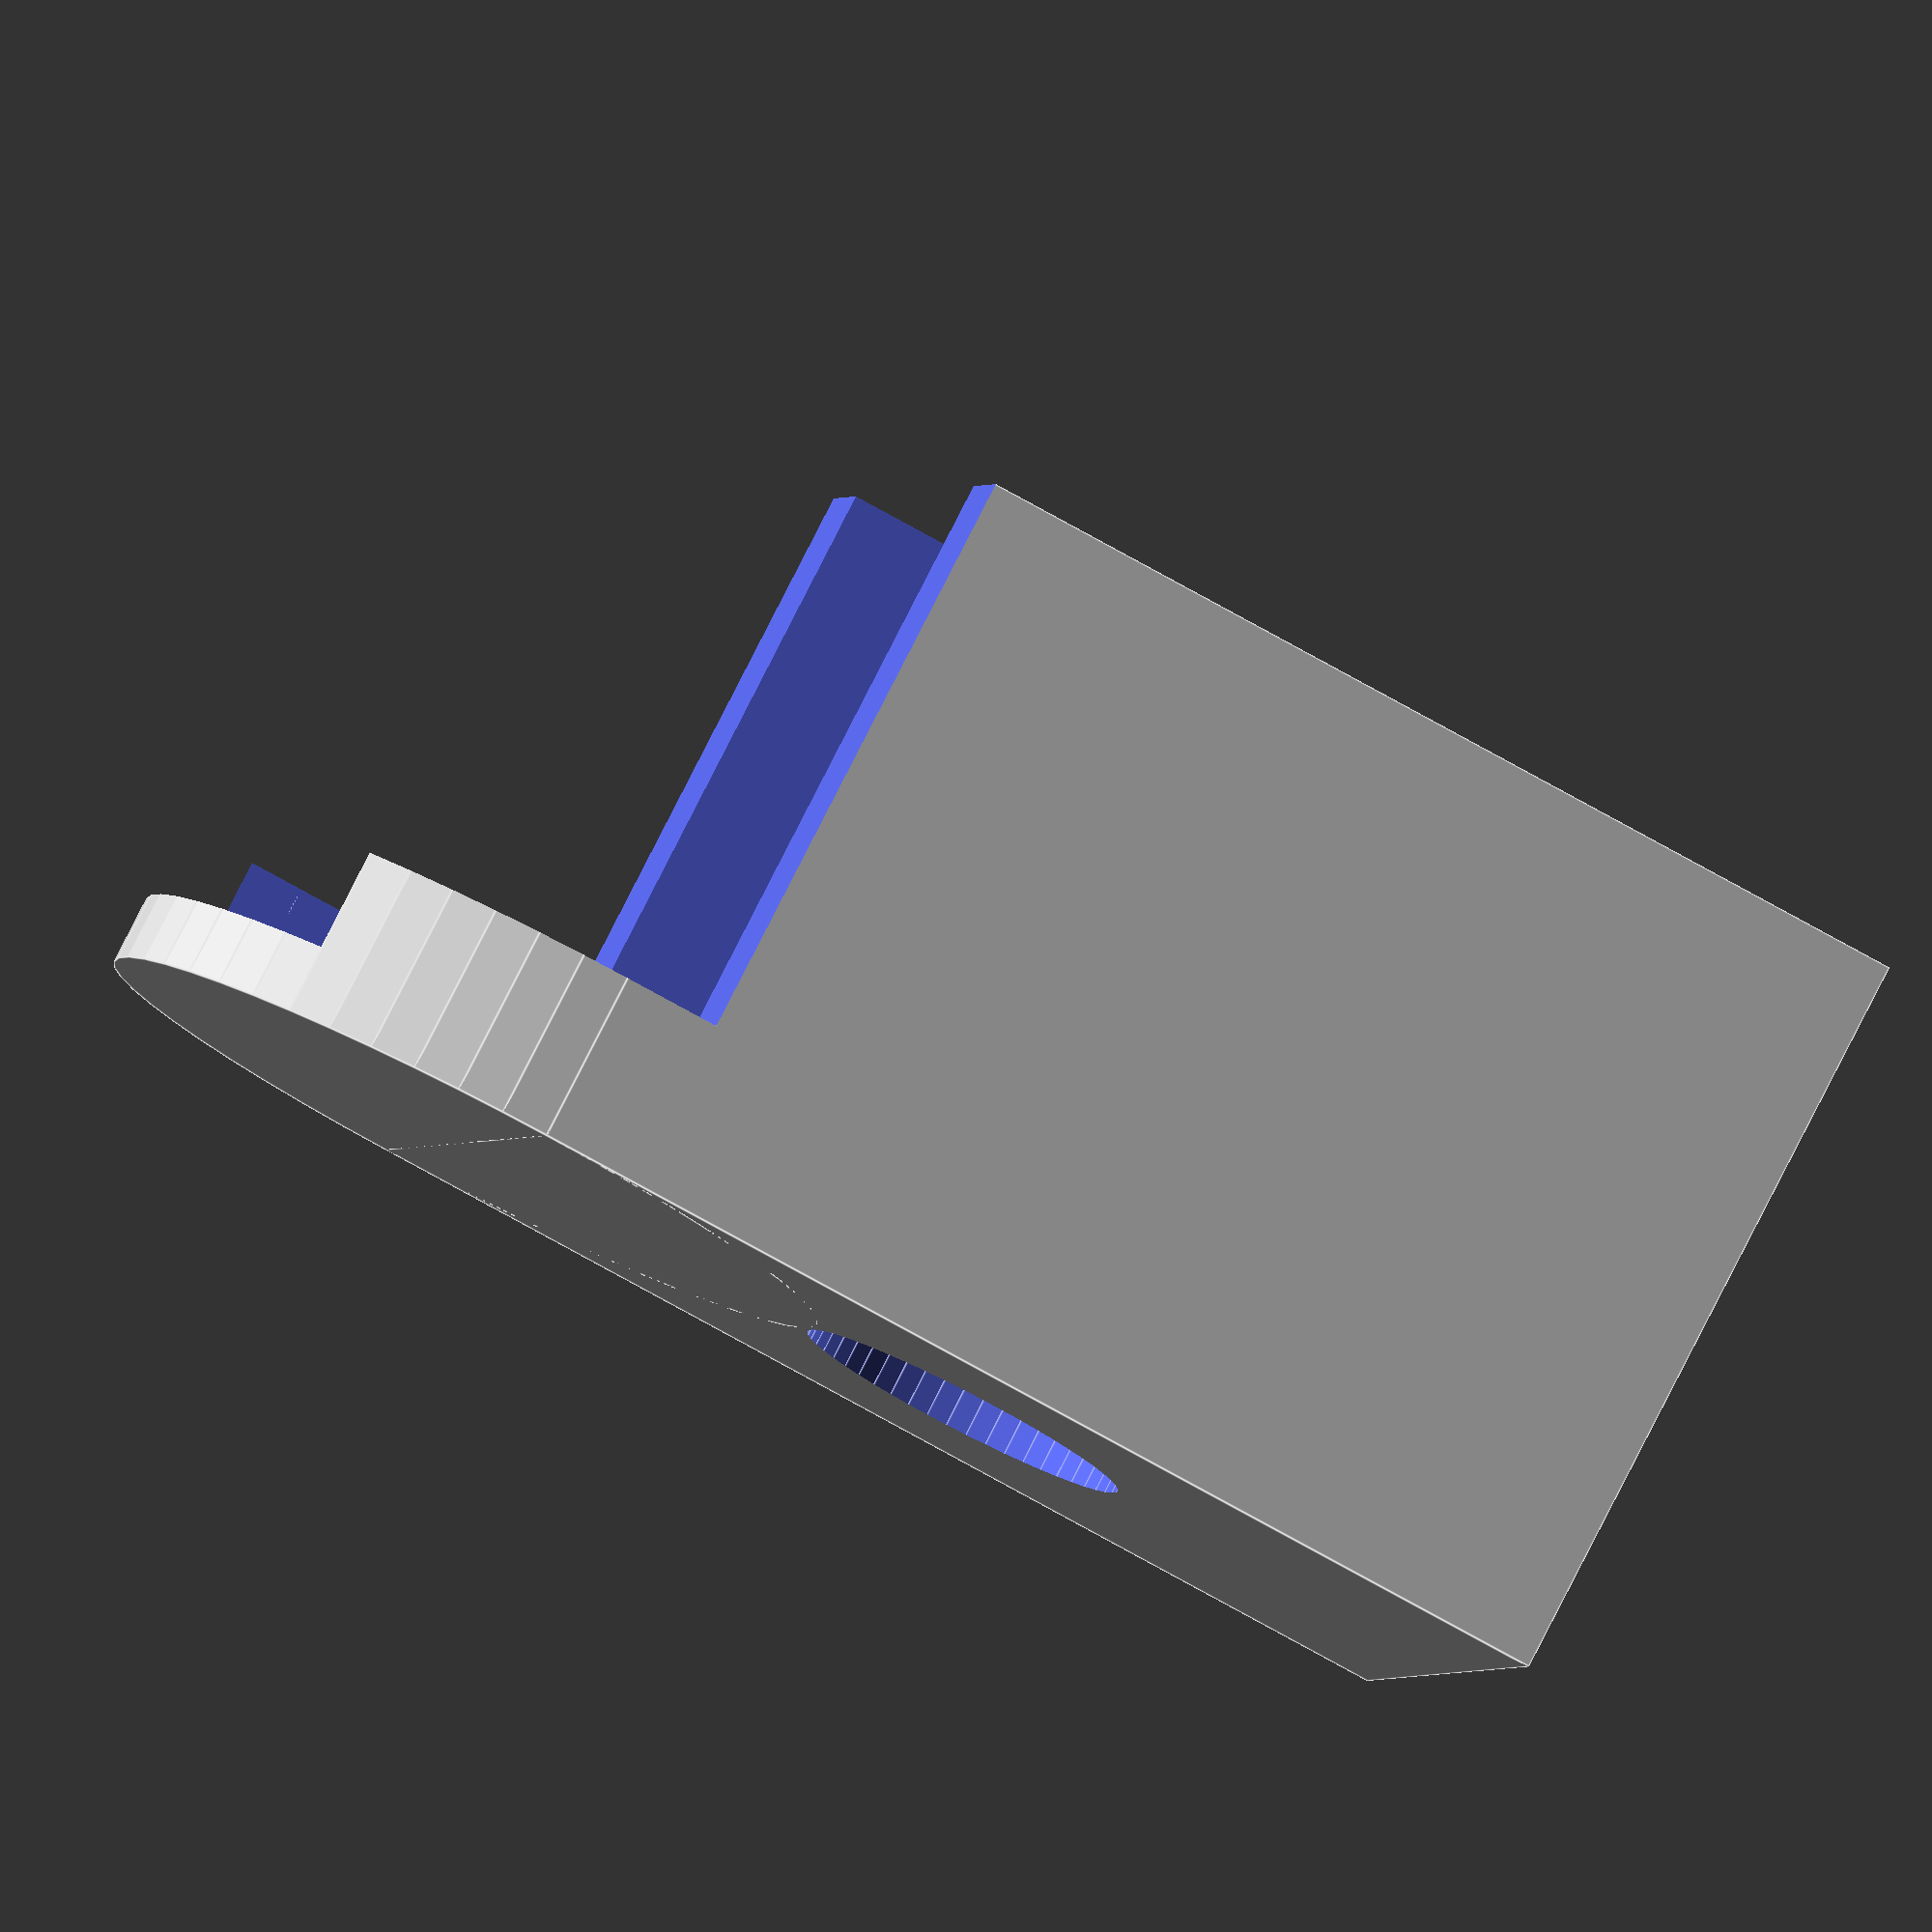
<openscad>
// 22.25
// 43.00
// 22.32



//--main frame
module Main_frame(){
cube([22.25,43-22.25/2,22.25], false);
translate([(22.25/2),43-22.25/2,0]) {
    cylinder($fn=50,22.25, d = 22.25,true);
}
}

//--shaft hole
module Shaft_hole() {
    rotate([90,0,0]){
    translate([22.25/2,15.9,-80]){
        cylinder($fn=50,100,d=9.8,true);
        }
    }
}

module Upper_Slot() {
    translate([22.25/2,0,18.5]){
      // rotate([0,45,0]){
        cube([8.8,100,8.8],true);
        }
   // }
}

module Lower_Slot() {
    translate([0,14,-6]){
      // rotate([0,45,0]){
        cube([16,30,6.5],true);
        }
   // }
}

module Vertical_Cuts() {
//--back cut 1
    translate([2,2,4]) {
        cube([18.24,21,22.25], false);
      }
//--back cut 2 - nut recess
    translate([3.05,7.95,2]) {
        cube([16.15,30,4], false);
      }

    //--front slot 1
    translate([3.05,25,2]) {
        cube([16.15,30,25], false);
        }
        
    //--front slot 2
    translate([-1,29,5]) {
        cube([35,30,25], false);
       }
    
    //--back hole
    translate([22.25/2,15.75,-1]) {
        rotate([0,0,0]){    
            cylinder($fn=50,80,d=9.8,false);
        }
    }
  
}

//--combine objects
difference() {
    Main_frame();
    Shaft_hole();
    Upper_Slot();
   // Lower_Slot();
    Vertical_Cuts();
}  

</openscad>
<views>
elev=97.2 azim=256.7 roll=332.9 proj=o view=edges
</views>
